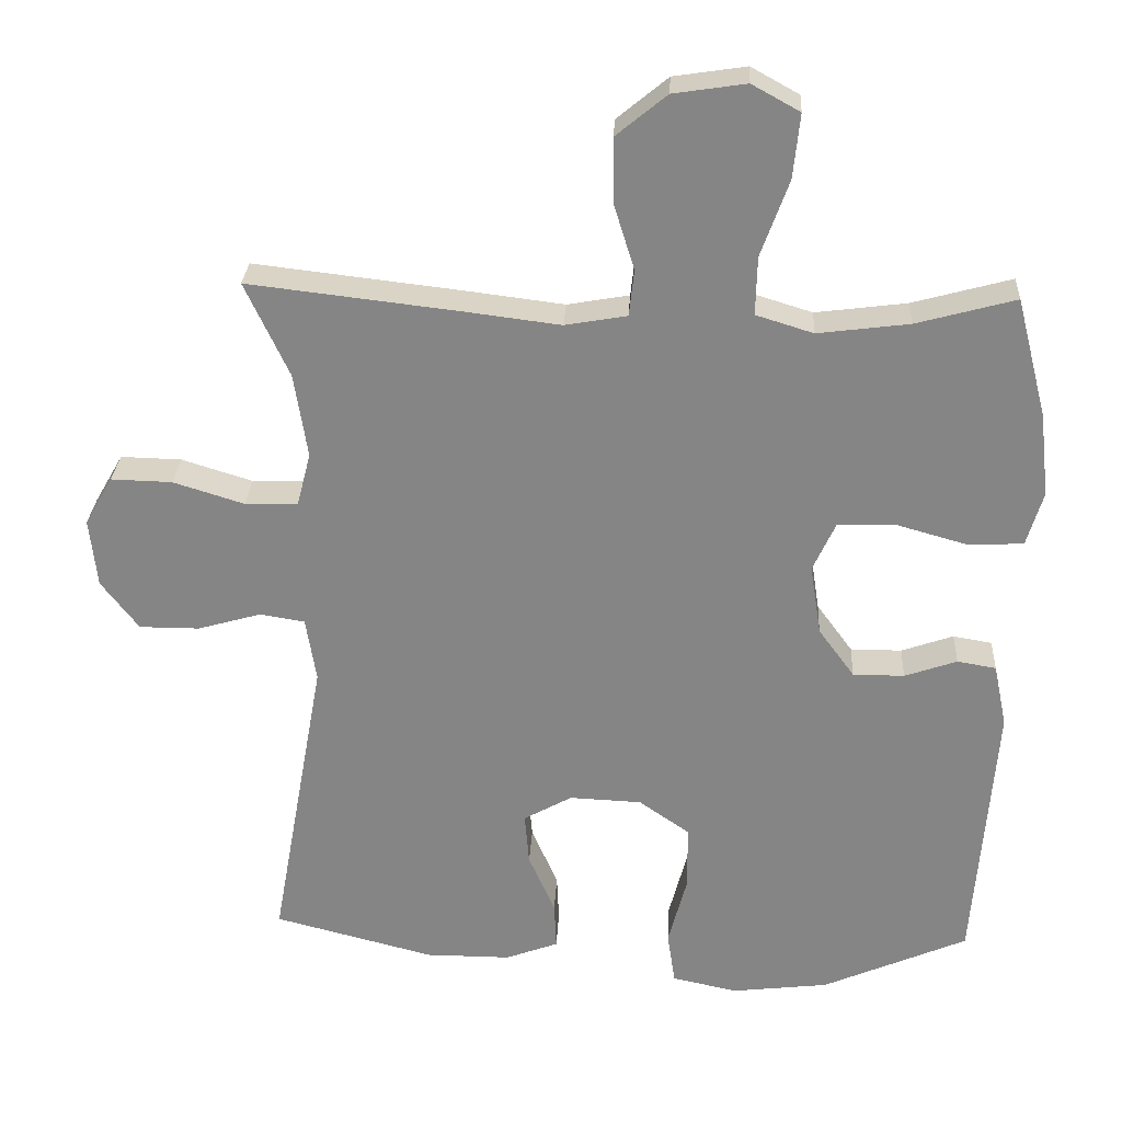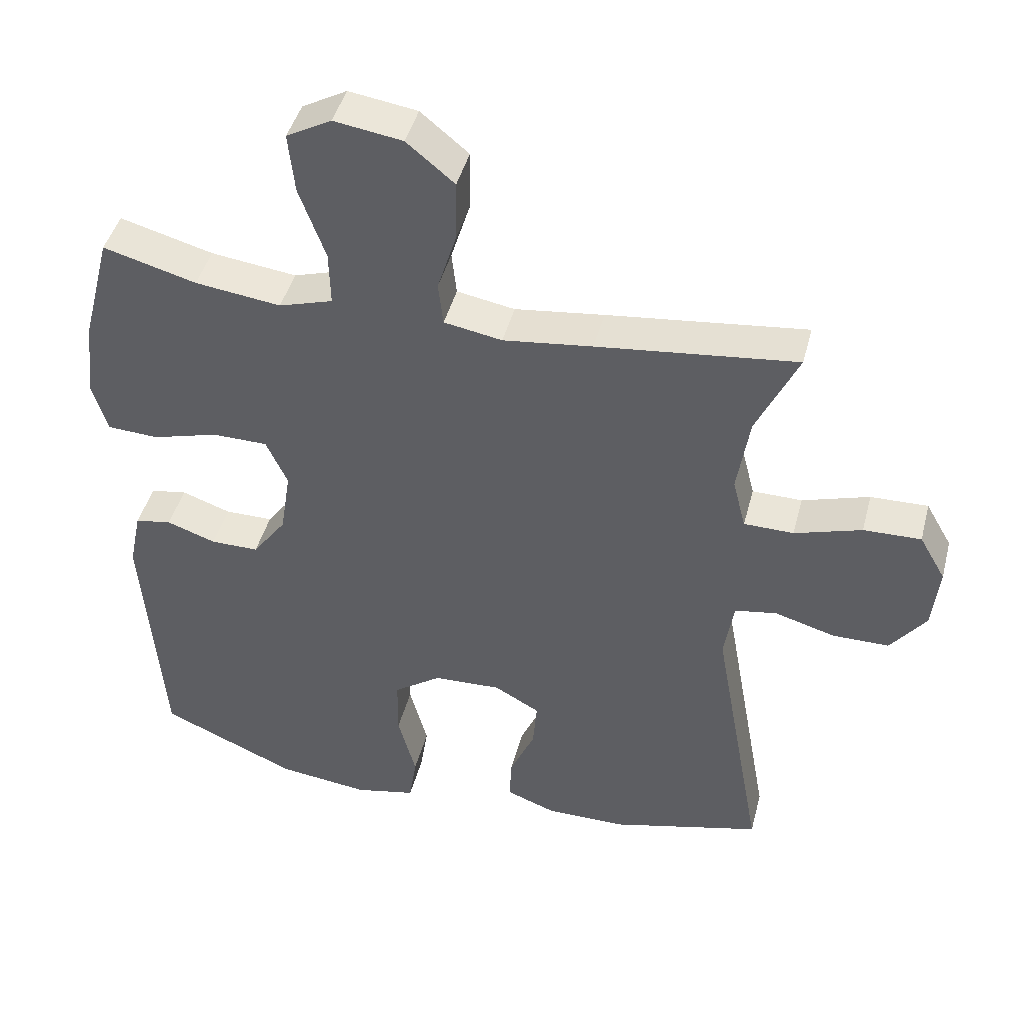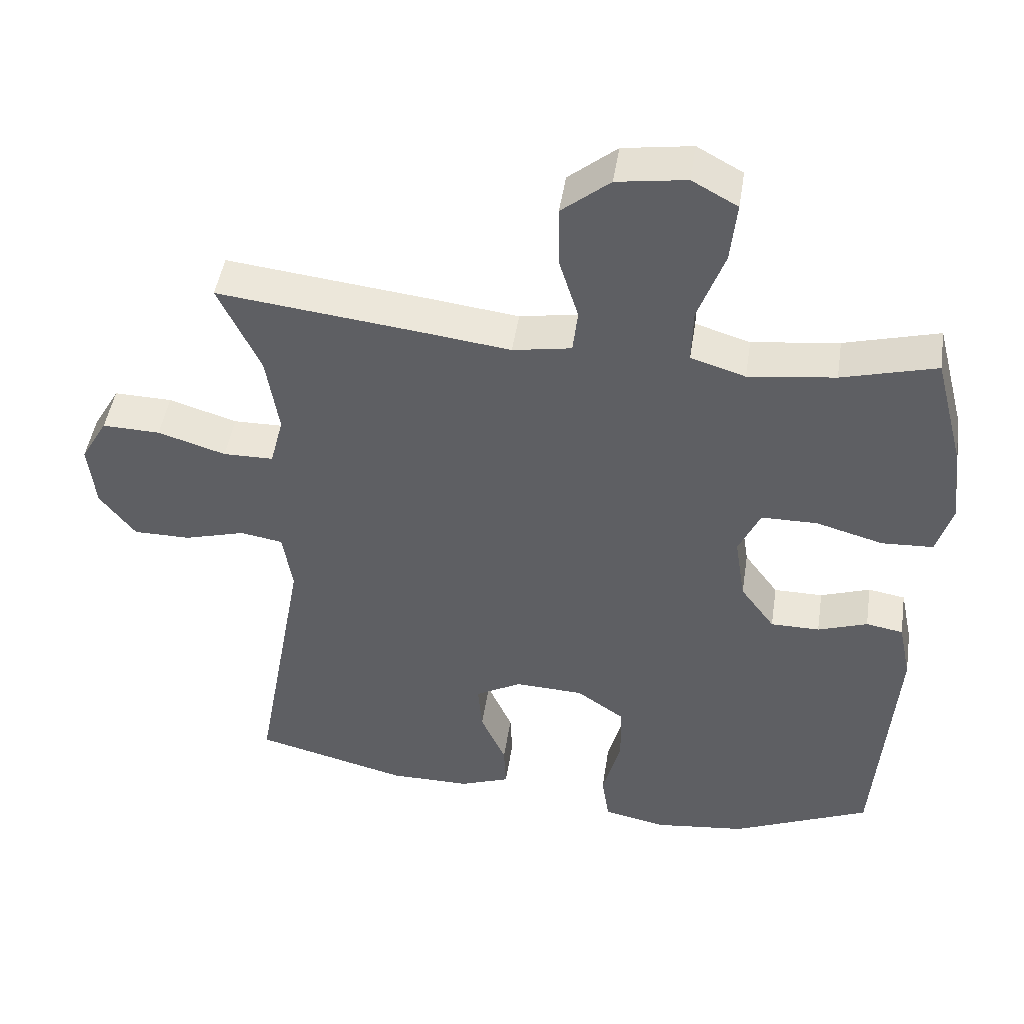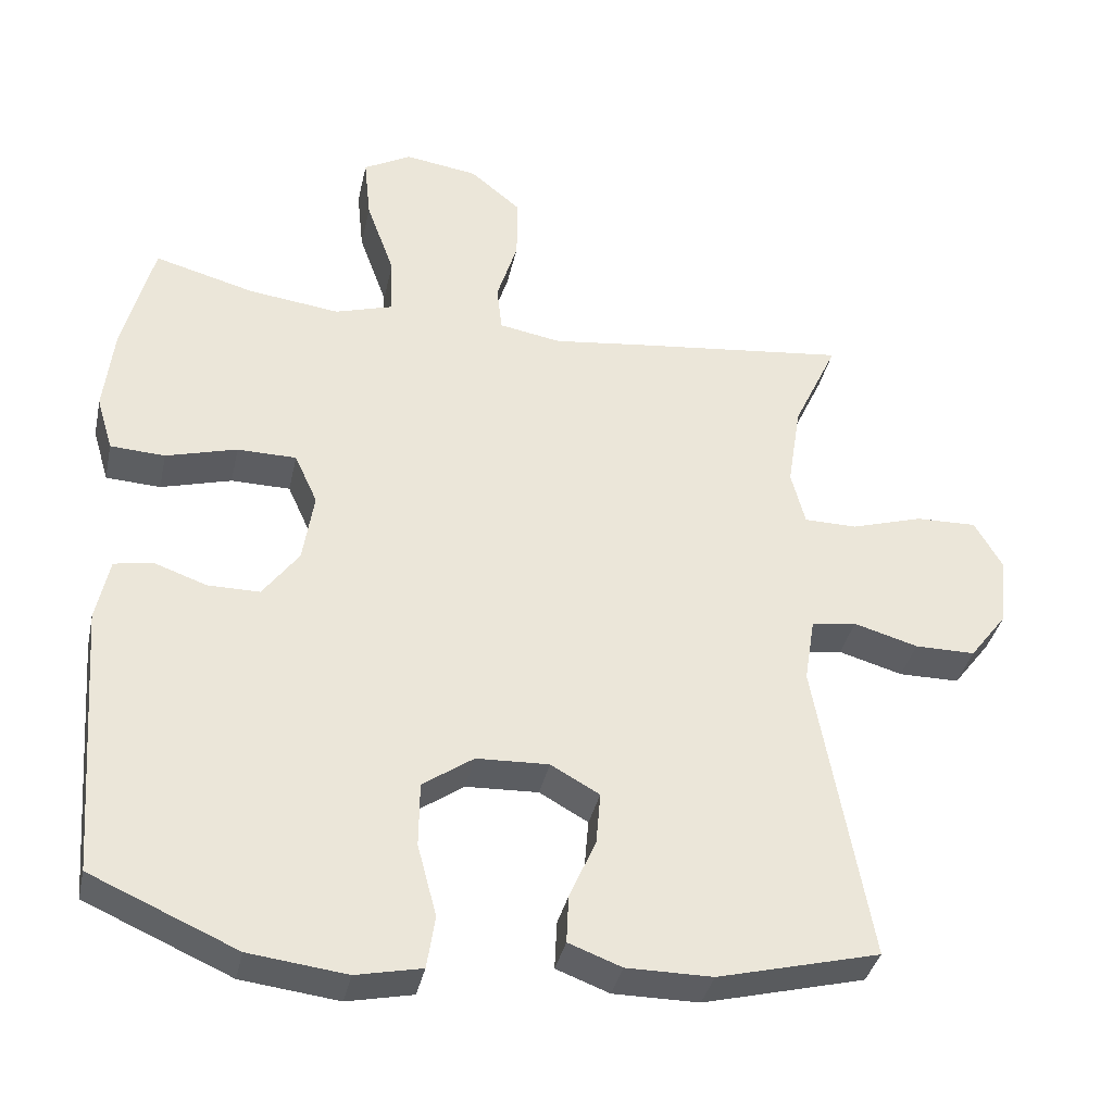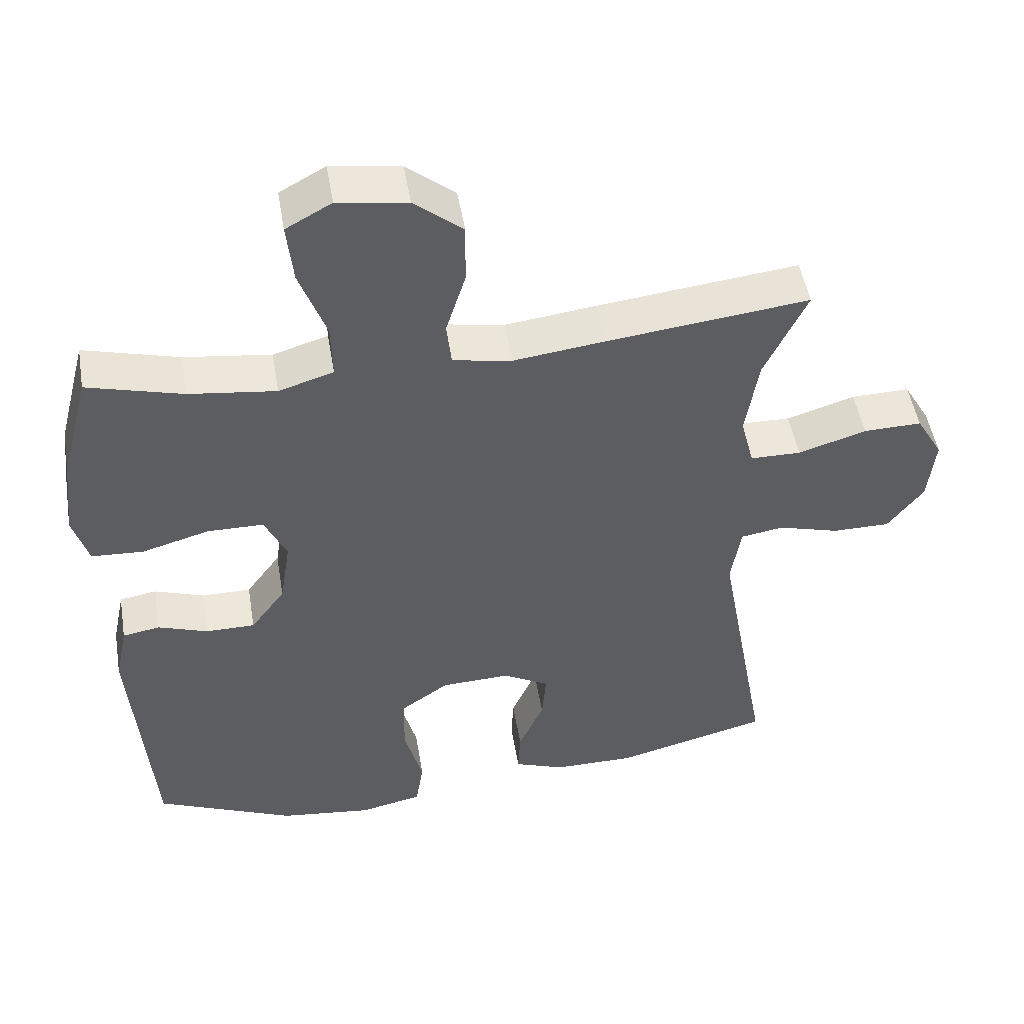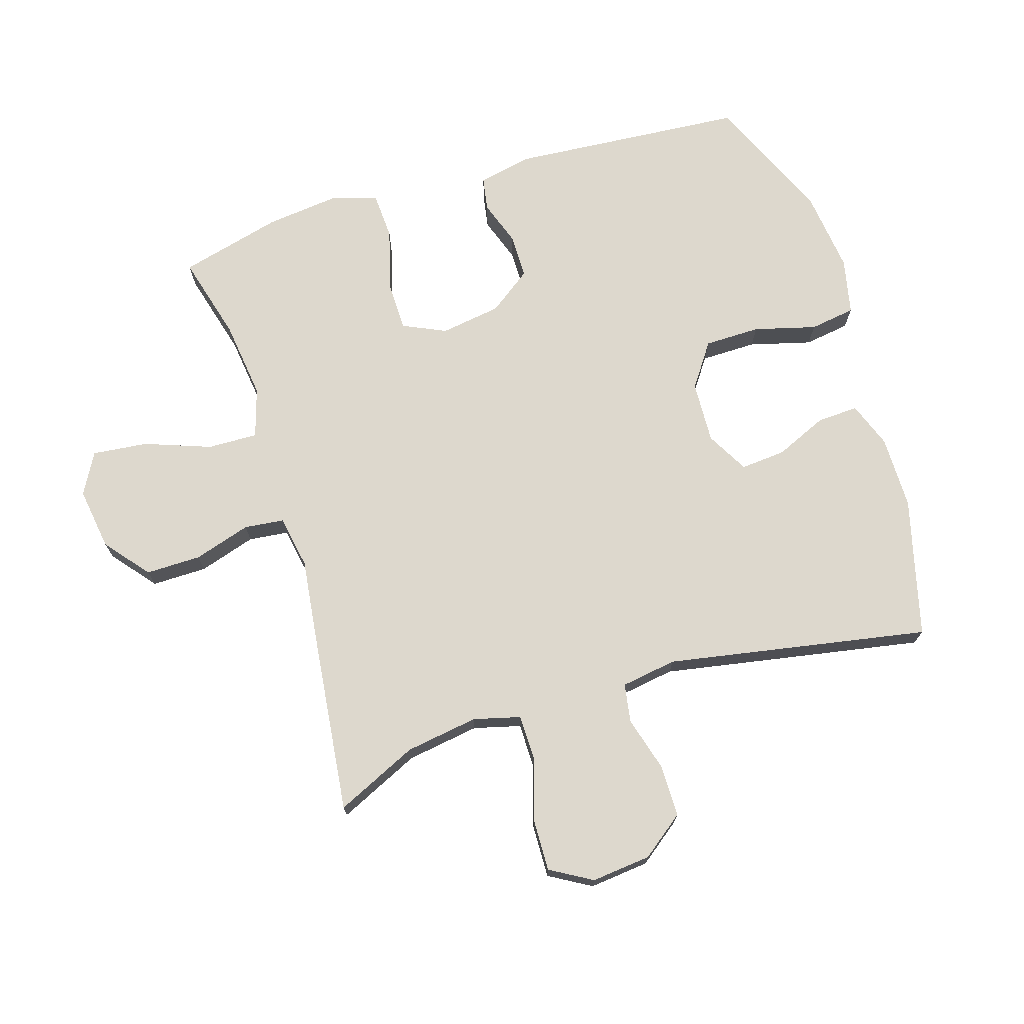
<metadata>
{"format":"obj","ext":"obj","renderer":"f3d","projection":"perspective","resolution":1024,"background":"white","views":[{"elev":27.9,"azim":-176.9,"up":"+Z"},{"elev":44.2,"azim":14.4,"up":"+Z"},{"elev":46.7,"azim":-171.3,"up":"+Z"},{"elev":-36.7,"azim":-12.1,"up":"+Z"},{"elev":49.7,"azim":-9.5,"up":"+Z"},{"elev":72.2,"azim":72.9,"up":"+Y"}]}
</metadata>
<code>
v -0.5 0.07 0.5
v -0.365 0.07 0.463
v -0.241 0.07 0.447
v -0.163 0.07 0.471
v -0.165 0.07 0.55
v -0.203 0.07 0.655
v -0.212 0.07 0.742
v -0.147 0.07 0.778
v -0.048 0.07 0.763
v 0.021 0.07 0.706
v 0.02 0.07 0.619
v -0.008 0.07 0.529
v -0.001 0.07 0.466
v 0.083 0.07 0.451
v 0.212 0.07 0.467
v 0.5 0.07 0.5
v 0.44 0.07 0.371
v 0.422 0.07 0.256
v 0.441 0.07 0.182
v 0.513 0.07 0.181
v 0.61 0.07 0.211
v 0.693 0.07 0.213
v 0.731 0.07 0.147
v 0.721 0.07 0.053
v 0.67 0.07 -0.014
v 0.588 0.07 -0.014
v 0.501 0.07 0.011
v 0.44 0.07 0.001
v 0.426 0.07 -0.087
v 0.5 0.07 -0.5
v 0.281 0.07 -0.556
v 0.165 0.07 -0.556
v 0.093 0.07 -0.529
v 0.096 0.07 -0.464
v 0.132 0.07 -0.382
v 0.138 0.07 -0.311
v 0.072 0.07 -0.274
v -0.026 0.07 -0.278
v -0.095 0.07 -0.326
v -0.096 0.07 -0.414
v -0.07 0.07 -0.512
v -0.081 0.07 -0.584
v -0.17 0.07 -0.603
v -0.302 0.07 -0.587
v -0.5 0.07 -0.5
v -0.528 0.07 -0.129
v -0.51 0.07 -0.043
v -0.457 0.07 -0.034
v -0.386 0.07 -0.059
v -0.316 0.07 -0.059
v -0.267 0.07 0.008
v -0.252 0.07 0.104
v -0.283 0.07 0.172
v -0.363 0.07 0.173
v -0.459 0.07 0.146
v -0.533 0.07 0.15
v -0.555 0.07 0.224
v -0.542 0.07 0.338
v -0.5 0 0.5
v -0.365 0 0.463
v -0.241 0 0.447
v -0.163 0 0.471
v -0.165 0 0.55
v -0.203 0 0.655
v -0.212 0 0.742
v -0.147 0 0.778
v -0.048 0 0.763
v 0.021 0 0.706
v 0.02 0 0.619
v -0.008 0 0.529
v -0.001 0 0.466
v 0.083 0 0.451
v 0.212 0 0.467
v 0.5 0 0.5
v 0.44 0 0.371
v 0.422 0 0.256
v 0.441 0 0.182
v 0.513 0 0.181
v 0.61 0 0.211
v 0.693 0 0.213
v 0.731 0 0.147
v 0.721 0 0.053
v 0.67 0 -0.014
v 0.588 0 -0.014
v 0.501 0 0.011
v 0.44 0 0.001
v 0.426 0 -0.087
v 0.5 0 -0.5
v 0.281 0 -0.556
v 0.165 0 -0.556
v 0.093 0 -0.529
v 0.096 0 -0.464
v 0.132 0 -0.382
v 0.138 0 -0.311
v 0.072 0 -0.274
v -0.026 0 -0.278
v -0.095 0 -0.326
v -0.096 0 -0.414
v -0.07 0 -0.512
v -0.081 0 -0.584
v -0.17 0 -0.603
v -0.302 0 -0.587
v -0.5 0 -0.5
v -0.528 0 -0.129
v -0.51 0 -0.043
v -0.457 0 -0.034
v -0.386 0 -0.059
v -0.316 0 -0.059
v -0.267 0 0.008
v -0.252 0 0.104
v -0.283 0 0.172
v -0.363 0 0.173
v -0.459 0 0.146
v -0.533 0 0.15
v -0.555 0 0.224
v -0.542 0 0.338
f 57 58 1 2
f 54 55 56 57
f 53 54 57 2
f 52 53 2 3
f 46 47 48 49
f 46 49 50
f 45 46 50
f 44 45 50 51
f 40 41 42 43
f 39 40 43 44
f 32 33 34 35
f 32 35 36
f 29 30 31 32
f 28 29 32 36
f 24 25 26 27
f 24 27 28
f 23 24 28
f 20 21 22 23
f 19 20 23 28
f 18 19 28 36
f 14 15 16 17
f 13 14 17 18
f 9 10 11 12
f 9 12 13
f 8 9 13
f 5 6 7 8
f 4 5 8 13
f 52 3 4 13
f 39 44 51 52
f 38 39 52 13
f 37 38 13 18
f 18 36 37
f 60 59 116 115
f 115 114 113 112
f 60 115 112 111
f 61 60 111 110
f 107 106 105 104
f 108 107 104
f 108 104 103
f 109 108 103 102
f 101 100 99 98
f 102 101 98 97
f 93 92 91 90
f 94 93 90
f 90 89 88 87
f 94 90 87 86
f 85 84 83 82
f 86 85 82
f 86 82 81
f 81 80 79 78
f 86 81 78 77
f 94 86 77 76
f 75 74 73 72
f 76 75 72 71
f 70 69 68 67
f 71 70 67
f 71 67 66
f 66 65 64 63
f 71 66 63 62
f 71 62 61 110
f 110 109 102 97
f 71 110 97 96
f 76 71 96 95
f 95 94 76
f 1 59 60 2
f 2 60 61 3
f 3 61 62 4
f 4 62 63 5
f 5 63 64 6
f 6 64 65 7
f 7 65 66 8
f 8 66 67 9
f 9 67 68 10
f 10 68 69 11
f 11 69 70 12
f 12 70 71 13
f 13 71 72 14
f 14 72 73 15
f 15 73 74 16
f 16 74 75 17
f 17 75 76 18
f 18 76 77 19
f 19 77 78 20
f 20 78 79 21
f 21 79 80 22
f 22 80 81 23
f 23 81 82 24
f 24 82 83 25
f 25 83 84 26
f 26 84 85 27
f 27 85 86 28
f 28 86 87 29
f 29 87 88 30
f 30 88 89 31
f 31 89 90 32
f 32 90 91 33
f 33 91 92 34
f 34 92 93 35
f 35 93 94 36
f 36 94 95 37
f 37 95 96 38
f 38 96 97 39
f 39 97 98 40
f 40 98 99 41
f 41 99 100 42
f 42 100 101 43
f 43 101 102 44
f 44 102 103 45
f 45 103 104 46
f 46 104 105 47
f 47 105 106 48
f 48 106 107 49
f 49 107 108 50
f 50 108 109 51
f 51 109 110 52
f 52 110 111 53
f 53 111 112 54
f 54 112 113 55
f 55 113 114 56
f 56 114 115 57
f 57 115 116 58
f 58 116 59 1

</code>
